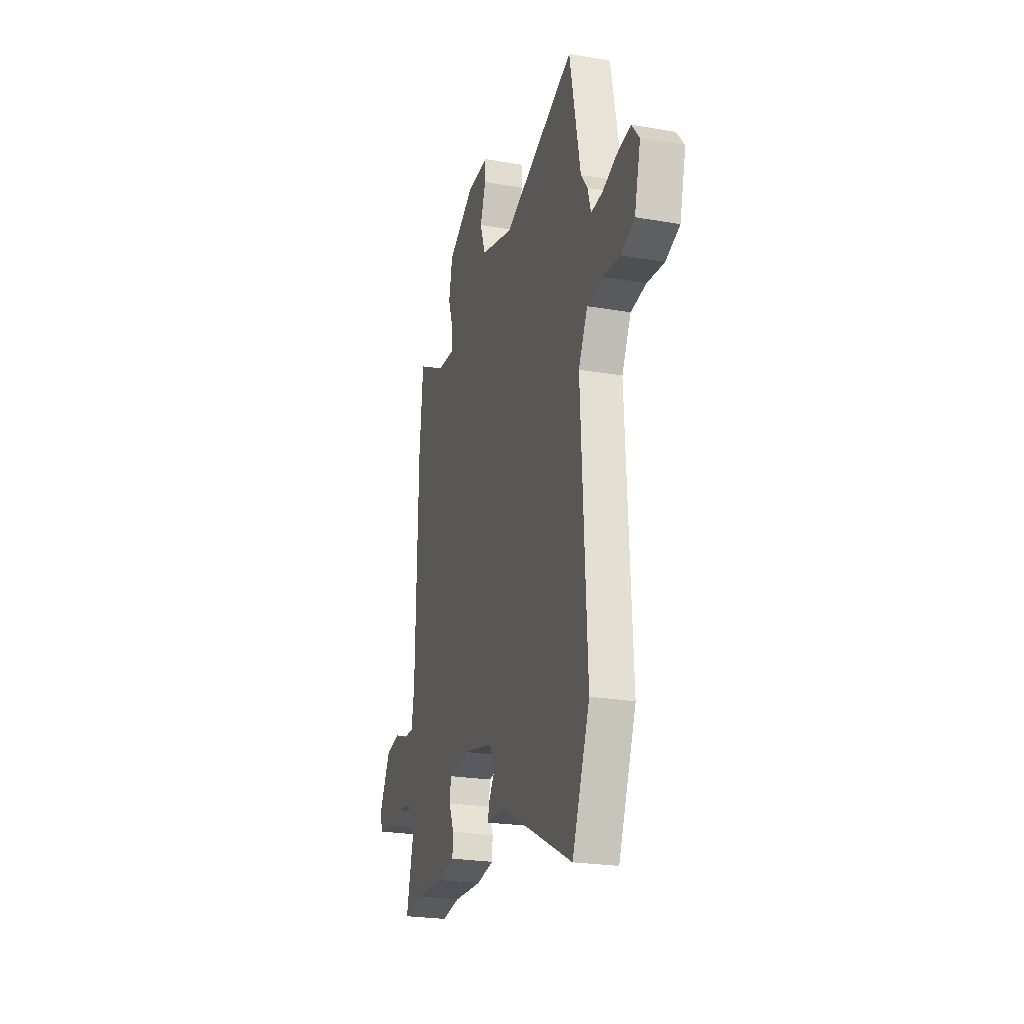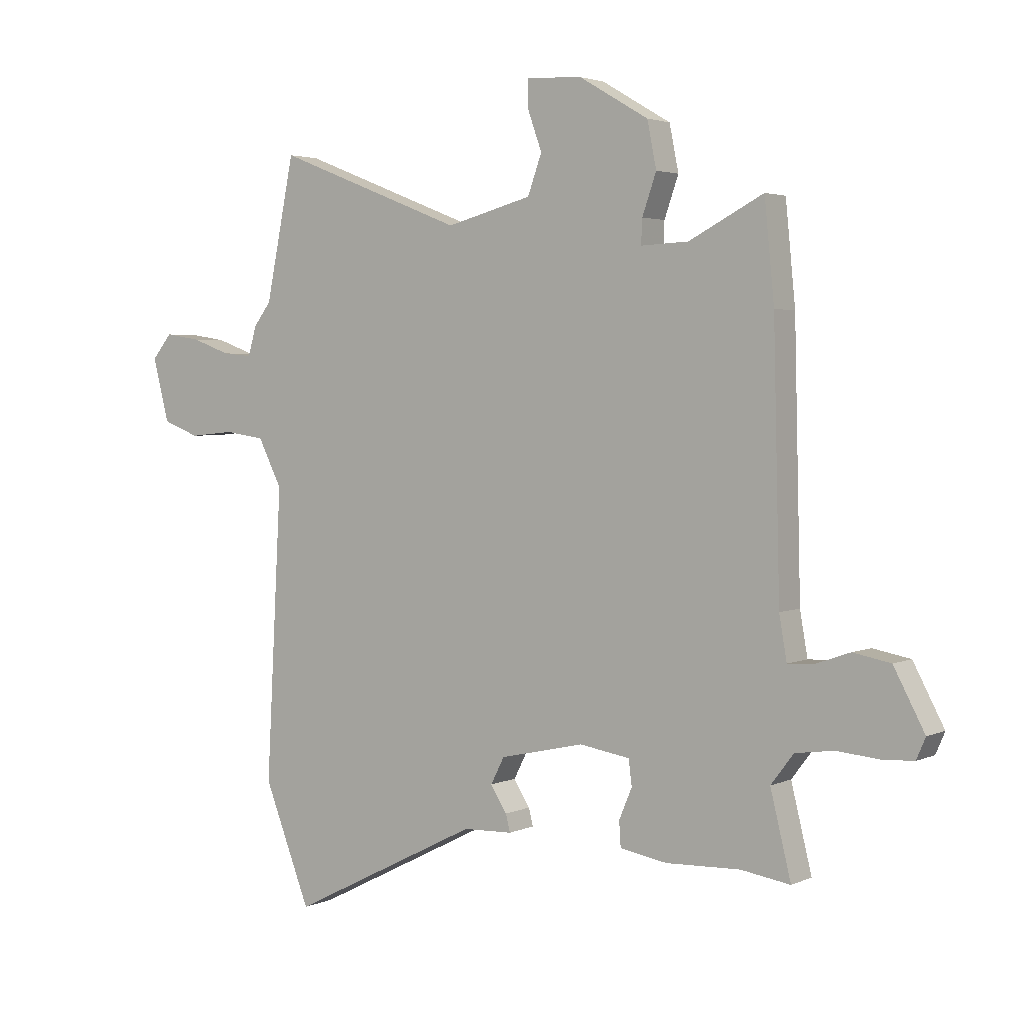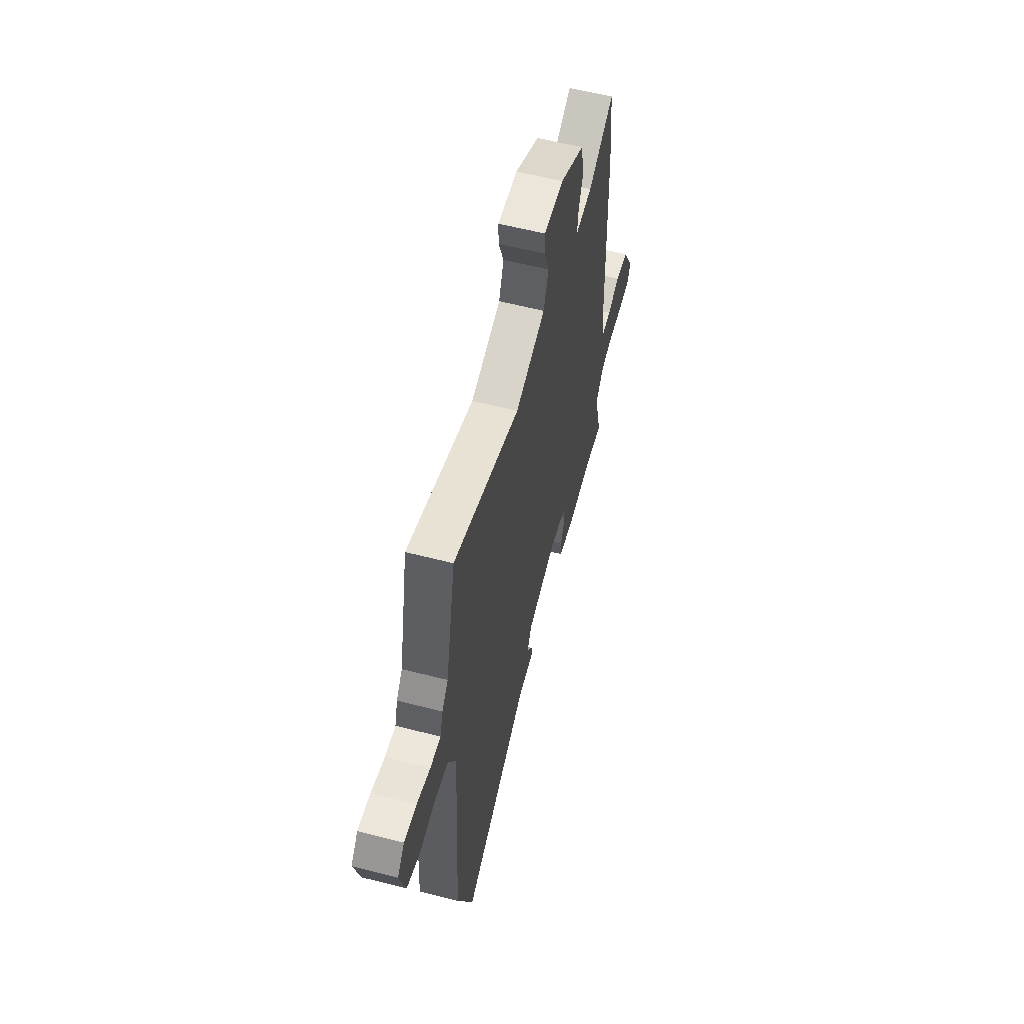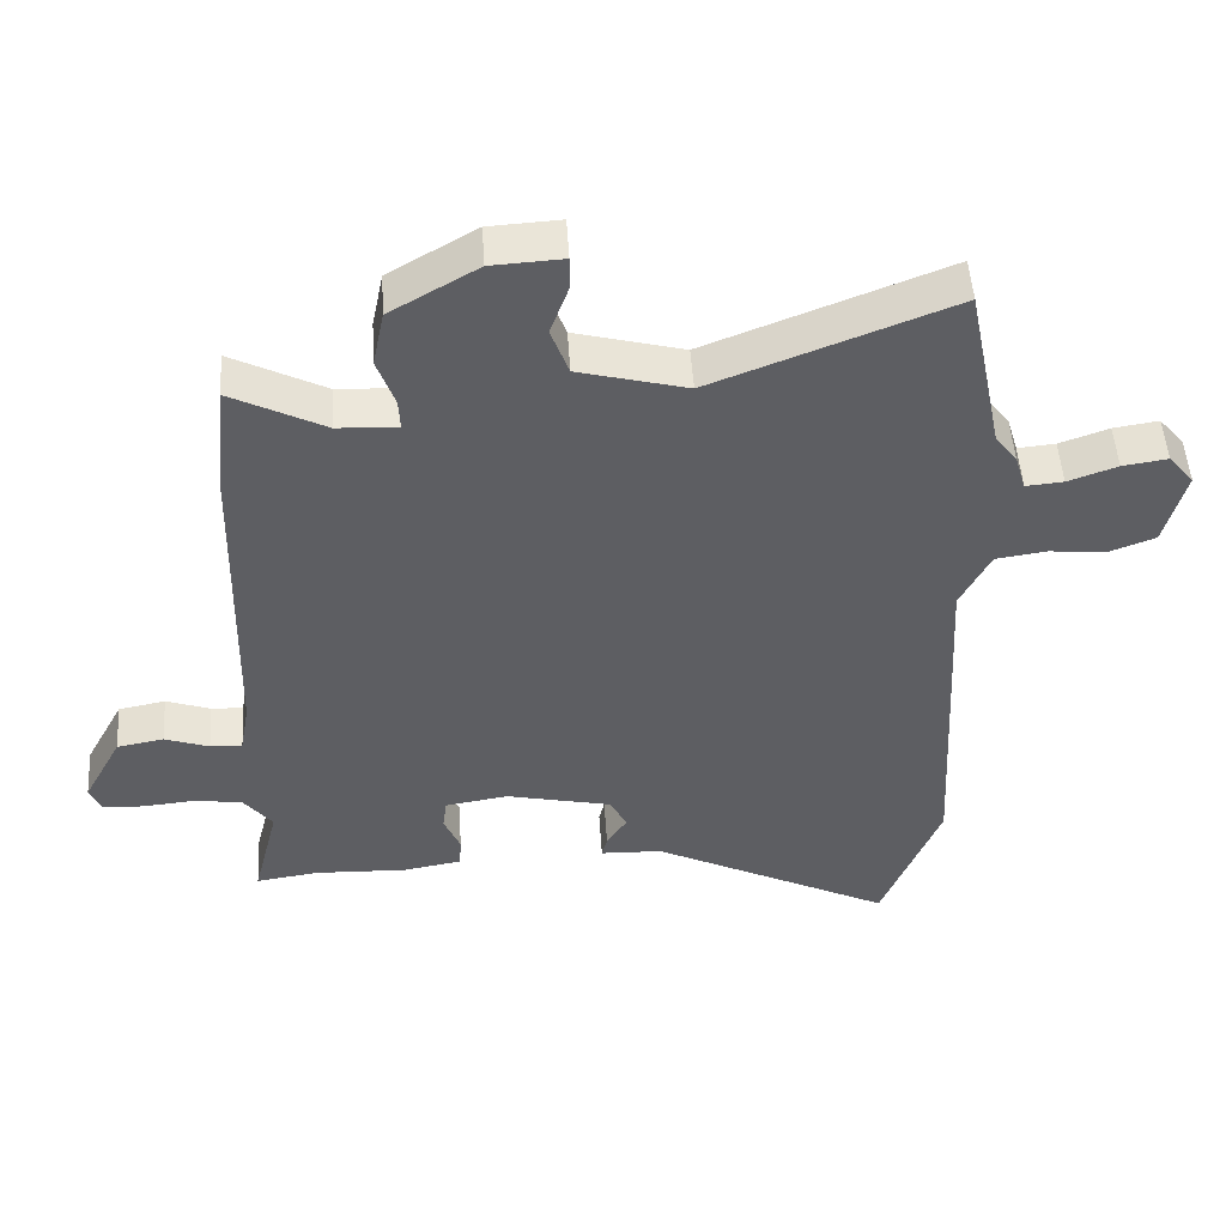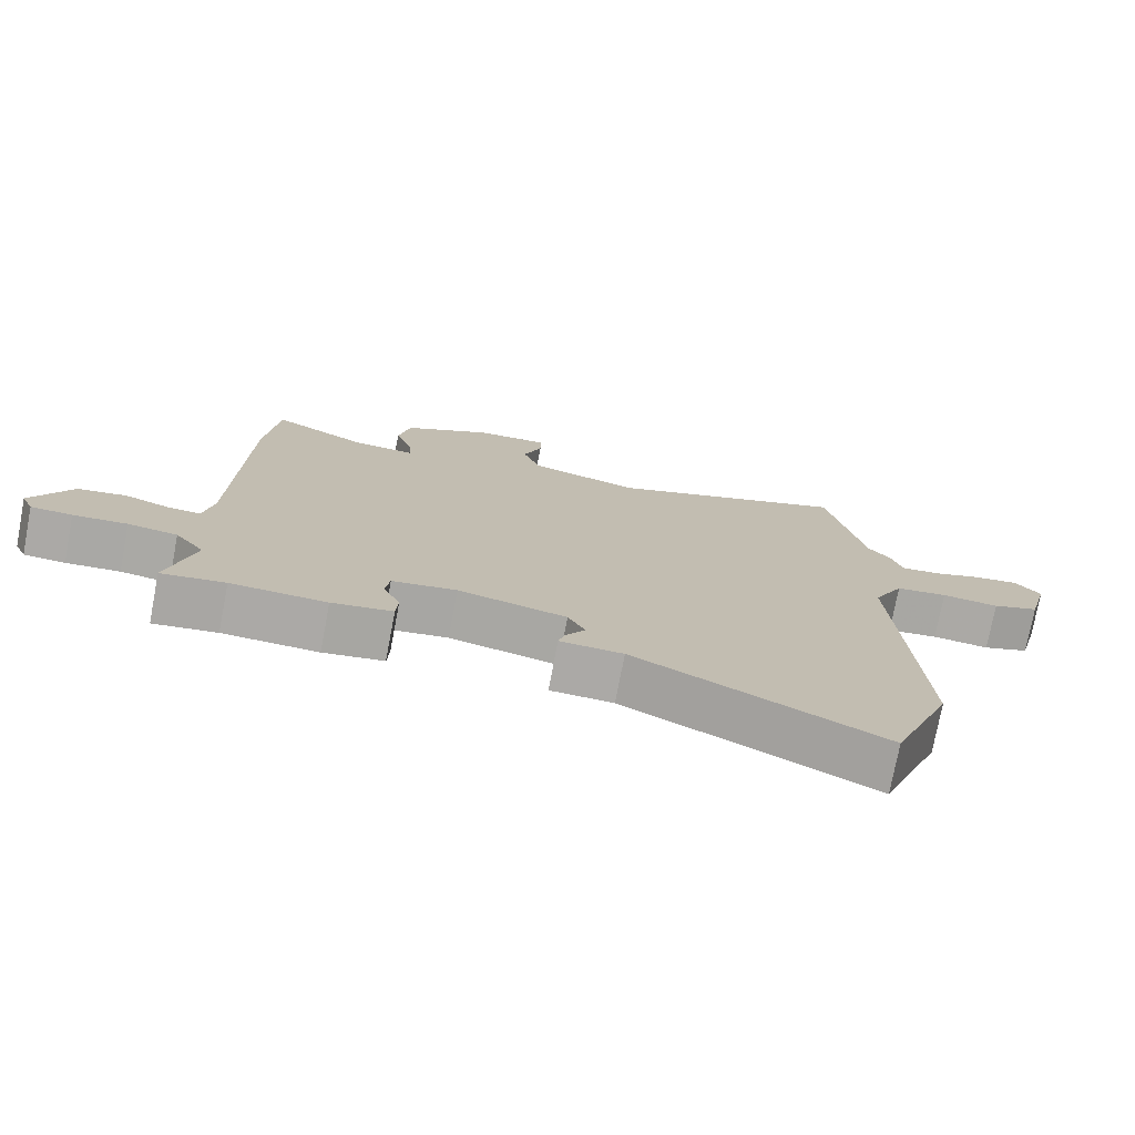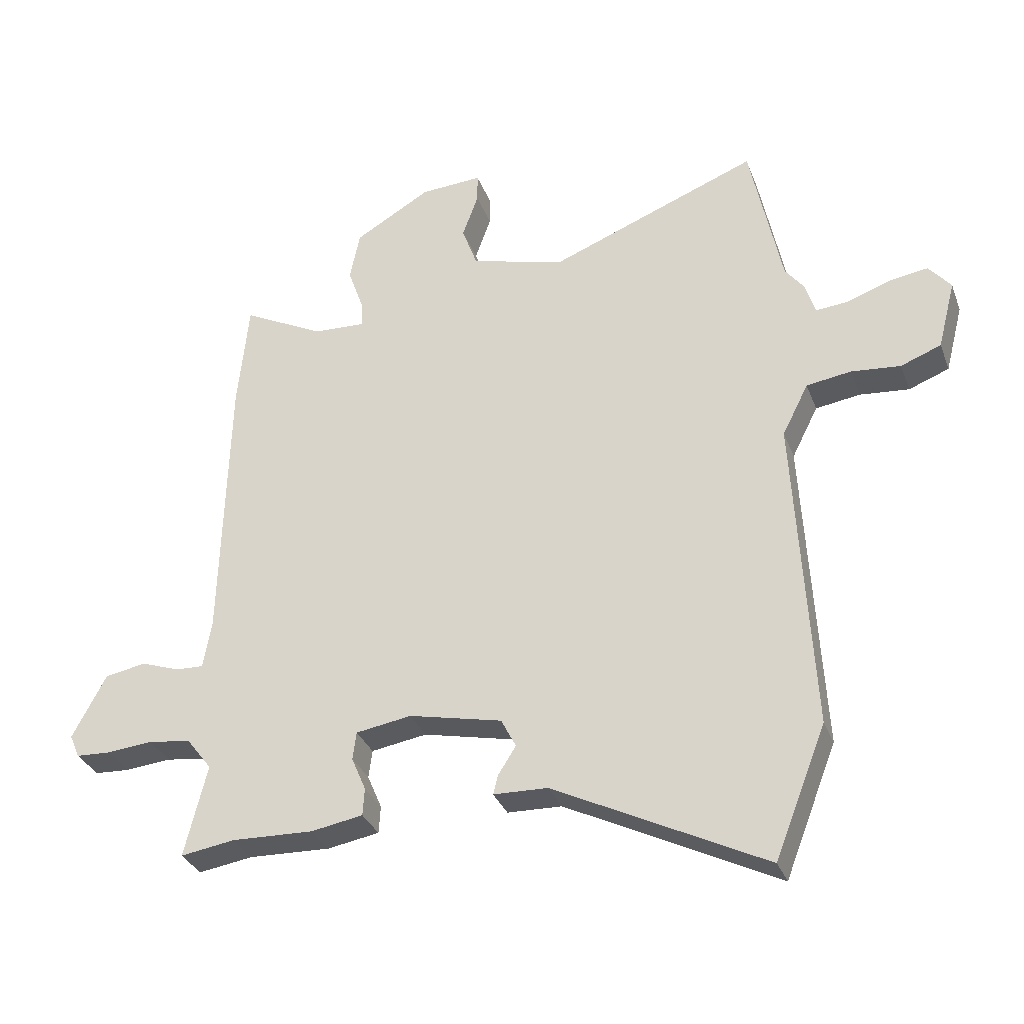
<metadata>
{"format":"obj","ext":"obj","renderer":"f3d","projection":"perspective","resolution":1024,"background":"white","views":[{"elev":-23.4,"azim":-106.3,"up":"+Z"},{"elev":3.1,"azim":34.4,"up":"+Z"},{"elev":59.7,"azim":-75.3,"up":"+Z"},{"elev":50.4,"azim":176.3,"up":"+Z"},{"elev":-75.6,"azim":169.2,"up":"+Z"},{"elev":-32.4,"azim":-161.1,"up":"+Z"}]}
</metadata>
<code>
v 0.492 0.07 0.577
v 0.51 0.07 0.396
v 0.522 0.07 -0.078
v 0.536 0.07 -0.158
v 0.583 0.07 -0.156
v 0.648 0.07 -0.133
v 0.717 0.07 -0.146
v 0.774 0.07 -0.253
v 0.757 0.07 -0.292
v 0.698 0.07 -0.295
v 0.621 0.07 -0.288
v 0.55 0.07 -0.298
v 0.508 0.07 -0.353
v 0.546 0.07 -0.507
v 0.455 0.07 -0.493
v 0.318 0.07 -0.498
v 0.231 0.07 -0.483
v 0.228 0.07 -0.437
v 0.252 0.07 -0.38
v 0.246 0.07 -0.333
v 0.153 0.07 -0.318
v -0.003 0.07 -0.353
v -0.028 0.07 -0.402
v 0.002 0.07 -0.449
v 0.01 0.07 -0.481
v -0.081 0.07 -0.484
v -0.436 0.07 -0.663
v -0.522 0.07 -0.443
v -0.493 0.07 0.093
v -0.537 0.07 0.18
v -0.612 0.07 0.191
v -0.695 0.07 0.183
v -0.763 0.07 0.209
v -0.793 0.07 0.325
v -0.756 0.07 0.37
v -0.69 0.07 0.36
v -0.618 0.07 0.334
v -0.563 0.07 0.329
v -0.547 0.07 0.383
v -0.515 0.07 0.425
v -0.462 0.07 0.685
v -0.112 0.07 0.548
v 0.047 0.07 0.59
v 0.073 0.07 0.662
v 0.046 0.07 0.737
v 0.046 0.07 0.786
v 0.15 0.07 0.78
v 0.278 0.07 0.705
v 0.295 0.07 0.621
v 0.269 0.07 0.547
v 0.267 0.07 0.502
v 0.355 0.07 0.506
v 0.492 0 0.577
v 0.51 0 0.396
v 0.522 0 -0.078
v 0.536 0 -0.158
v 0.583 0 -0.156
v 0.648 0 -0.133
v 0.717 0 -0.146
v 0.774 0 -0.253
v 0.757 0 -0.292
v 0.698 0 -0.295
v 0.621 0 -0.288
v 0.55 0 -0.298
v 0.508 0 -0.353
v 0.546 0 -0.507
v 0.455 0 -0.493
v 0.318 0 -0.498
v 0.231 0 -0.483
v 0.228 0 -0.437
v 0.252 0 -0.38
v 0.246 0 -0.333
v 0.153 0 -0.318
v -0.003 0 -0.353
v -0.028 0 -0.402
v 0.002 0 -0.449
v 0.01 0 -0.481
v -0.081 0 -0.484
v -0.436 0 -0.663
v -0.522 0 -0.443
v -0.493 0 0.093
v -0.537 0 0.18
v -0.612 0 0.191
v -0.695 0 0.183
v -0.763 0 0.209
v -0.793 0 0.325
v -0.756 0 0.37
v -0.69 0 0.36
v -0.618 0 0.334
v -0.563 0 0.329
v -0.547 0 0.383
v -0.515 0 0.425
v -0.462 0 0.685
v -0.112 0 0.548
v 0.047 0 0.59
v 0.073 0 0.662
v 0.046 0 0.737
v 0.046 0 0.786
v 0.15 0 0.78
v 0.278 0 0.705
v 0.295 0 0.621
v 0.269 0 0.547
v 0.267 0 0.502
v 0.355 0 0.506
f 47 48 49 50
f 47 50 51
f 44 45 46 47
f 43 44 47 51
f 42 43 51
f 40 41 42
f 38 39 40 42
f 38 42 51
f 34 35 36 37
f 34 37 38
f 31 32 33 34
f 30 31 34 38
f 29 30 38 51
f 26 27 28 29
f 23 24 25 26
f 22 23 26 29
f 21 22 29 51
f 16 17 18 19
f 15 16 19 20
f 13 14 15 20
f 12 13 20 21
f 8 9 10 11
f 5 6 7 8
f 4 5 8 11
f 52 1 2 3
f 52 3 4
f 51 52 4
f 21 51 4
f 4 11 12 21
f 102 101 100 99
f 103 102 99
f 99 98 97 96
f 103 99 96 95
f 103 95 94
f 94 93 92
f 94 92 91 90
f 103 94 90
f 89 88 87 86
f 90 89 86
f 86 85 84 83
f 90 86 83 82
f 103 90 82 81
f 81 80 79 78
f 78 77 76 75
f 81 78 75 74
f 103 81 74 73
f 71 70 69 68
f 72 71 68 67
f 72 67 66 65
f 73 72 65 64
f 63 62 61 60
f 60 59 58 57
f 63 60 57 56
f 55 54 53 104
f 56 55 104
f 56 104 103
f 56 103 73
f 73 64 63 56
f 1 53 54 2
f 2 54 55 3
f 3 55 56 4
f 4 56 57 5
f 5 57 58 6
f 6 58 59 7
f 7 59 60 8
f 8 60 61 9
f 9 61 62 10
f 10 62 63 11
f 11 63 64 12
f 12 64 65 13
f 13 65 66 14
f 14 66 67 15
f 15 67 68 16
f 16 68 69 17
f 17 69 70 18
f 18 70 71 19
f 19 71 72 20
f 20 72 73 21
f 21 73 74 22
f 22 74 75 23
f 23 75 76 24
f 24 76 77 25
f 25 77 78 26
f 26 78 79 27
f 27 79 80 28
f 28 80 81 29
f 29 81 82 30
f 30 82 83 31
f 31 83 84 32
f 32 84 85 33
f 33 85 86 34
f 34 86 87 35
f 35 87 88 36
f 36 88 89 37
f 37 89 90 38
f 38 90 91 39
f 39 91 92 40
f 40 92 93 41
f 41 93 94 42
f 42 94 95 43
f 43 95 96 44
f 44 96 97 45
f 45 97 98 46
f 46 98 99 47
f 47 99 100 48
f 48 100 101 49
f 49 101 102 50
f 50 102 103 51
f 51 103 104 52
f 52 104 53 1

</code>
